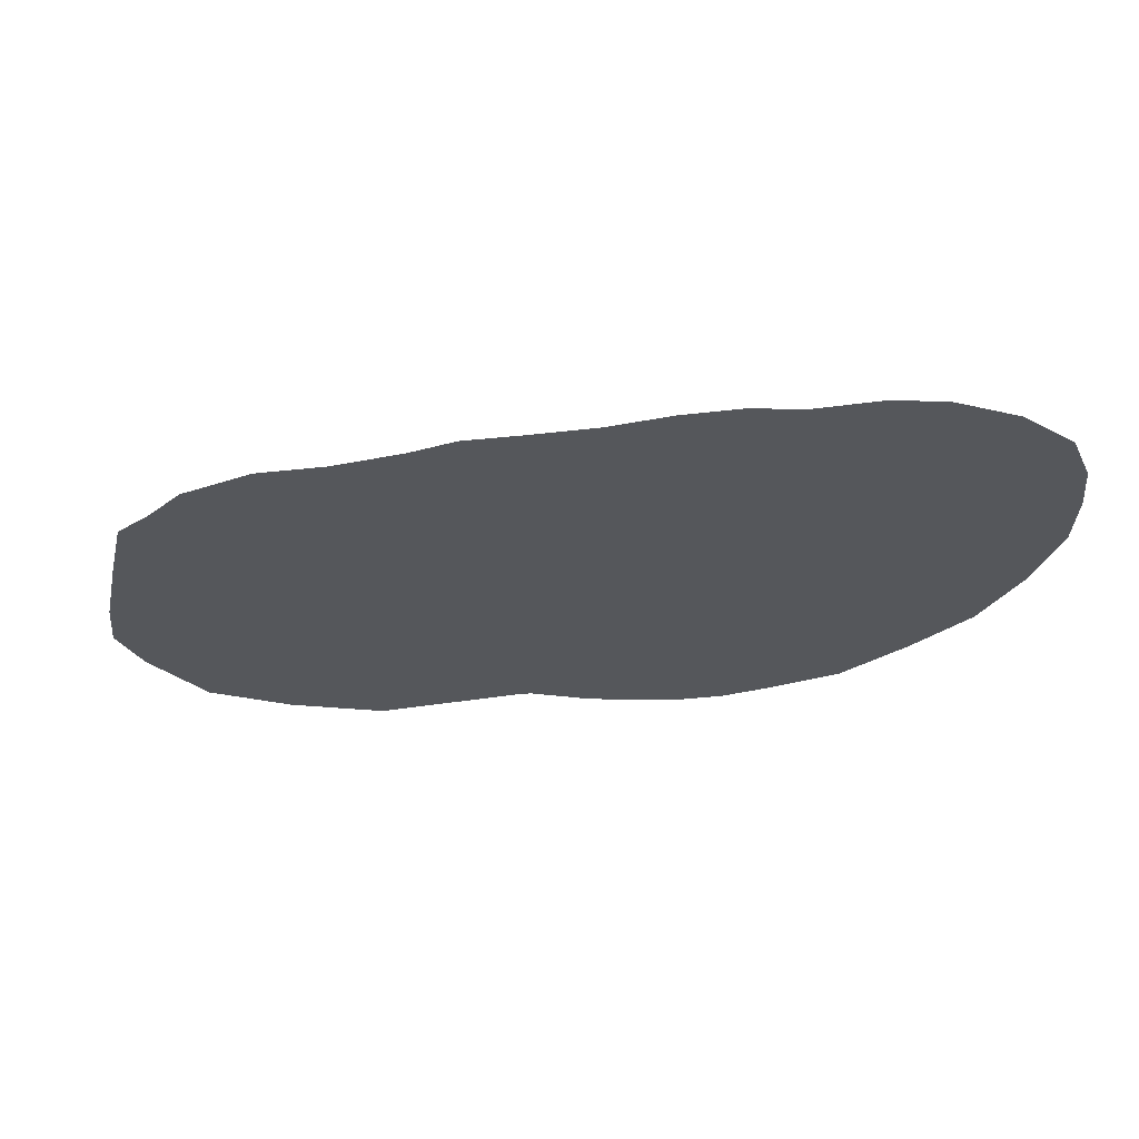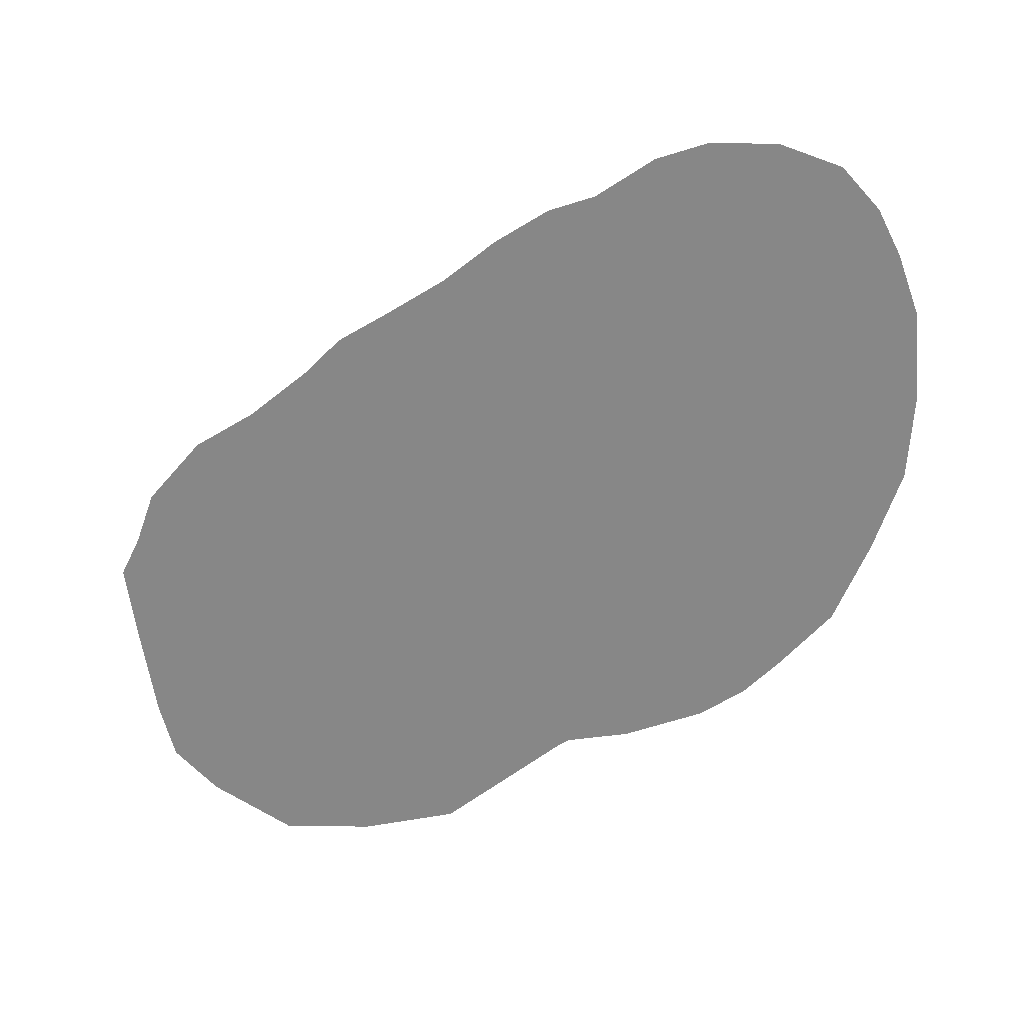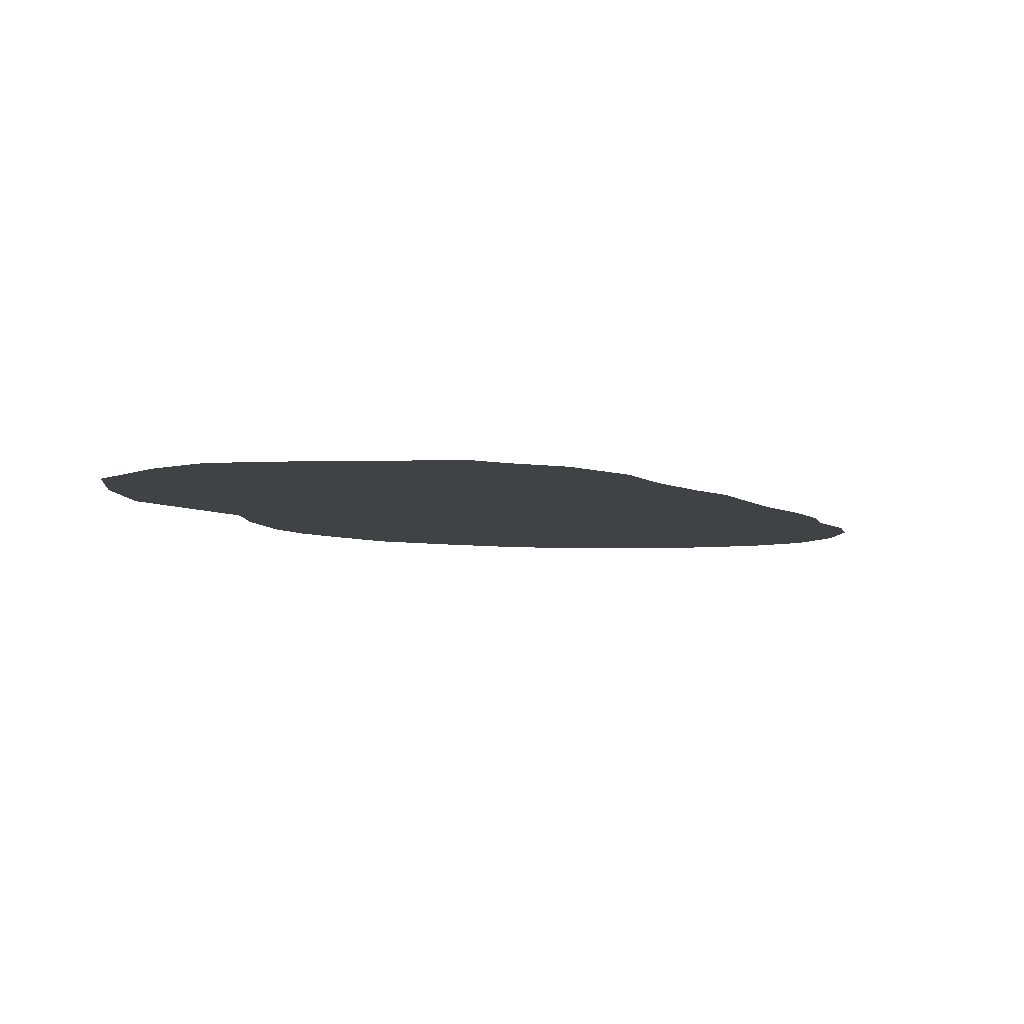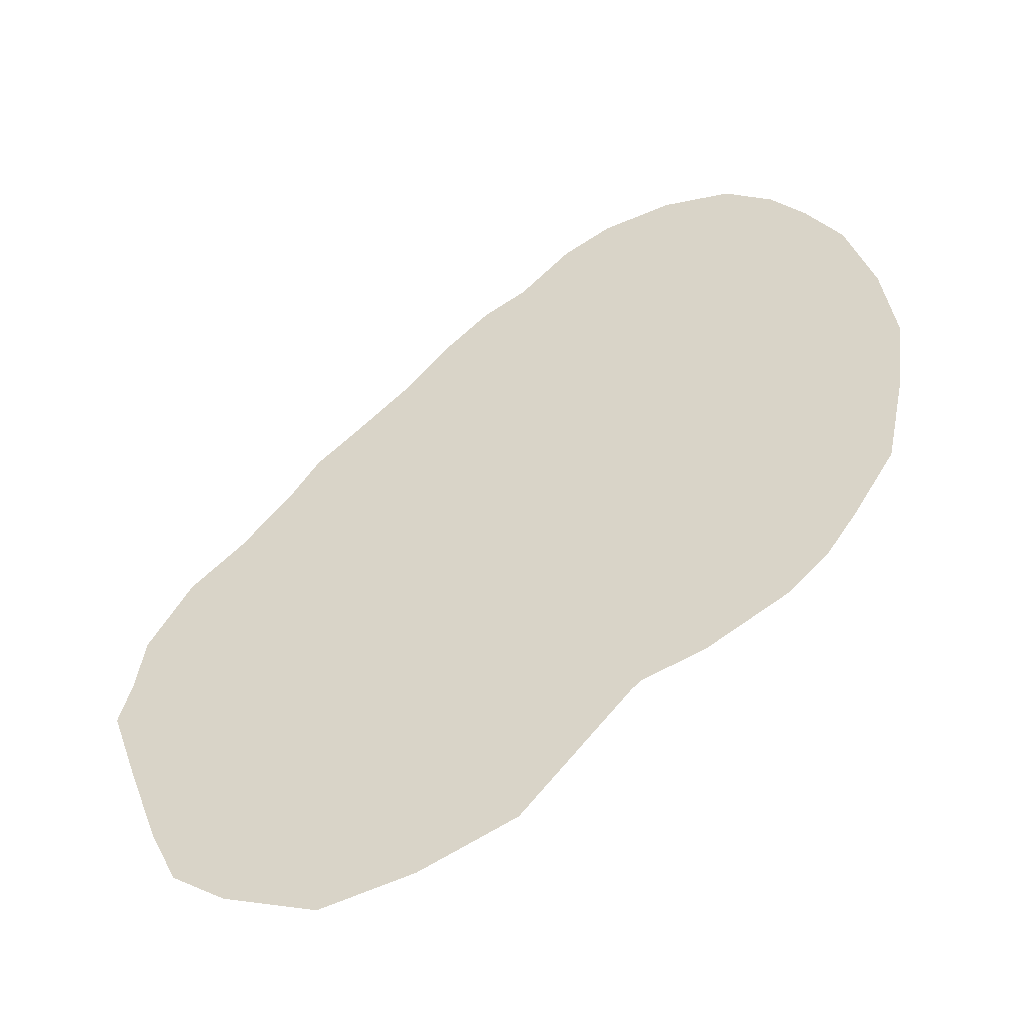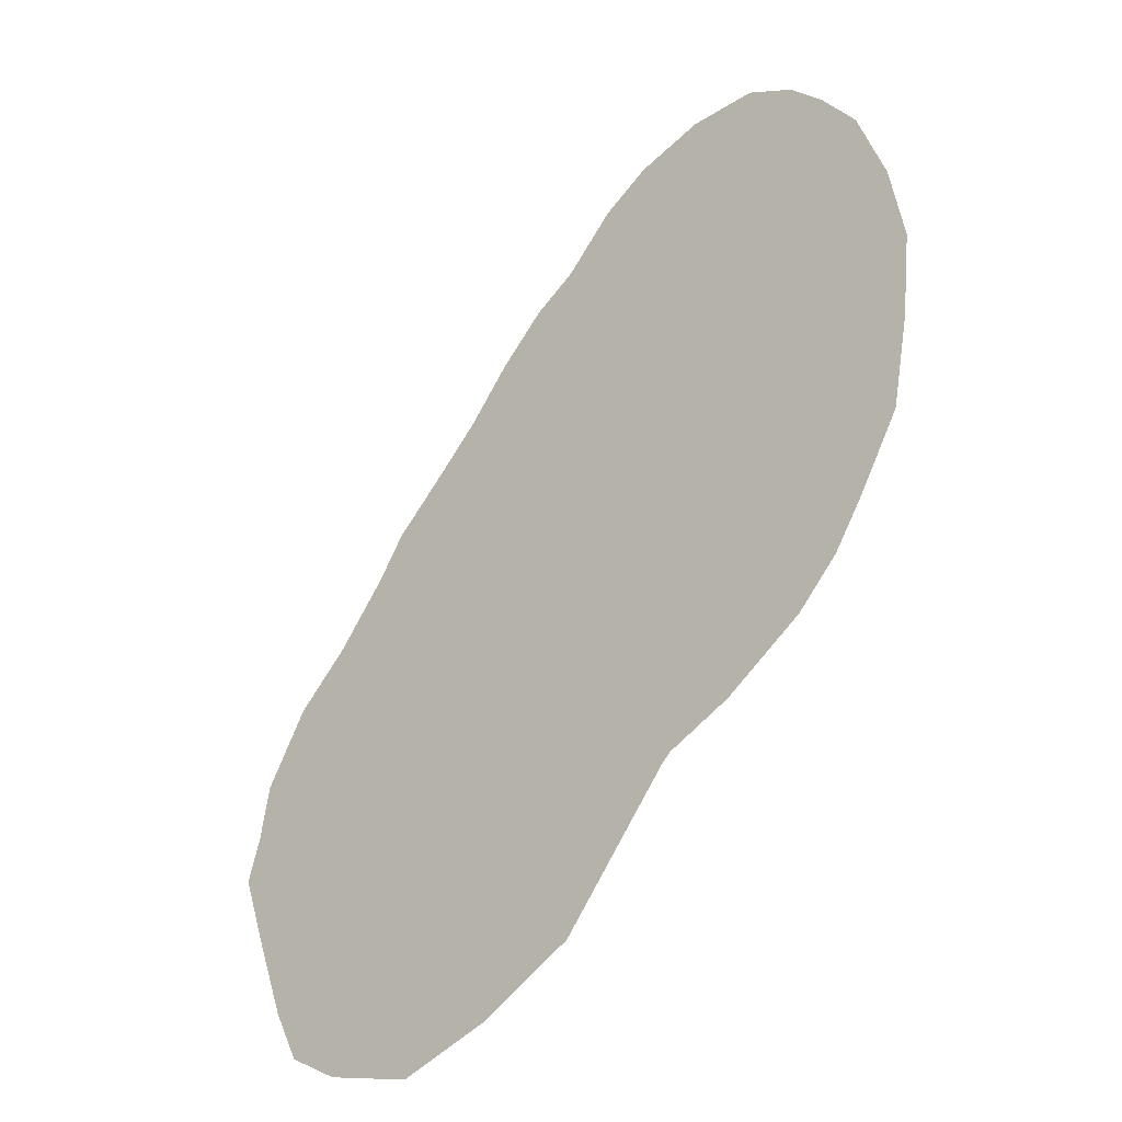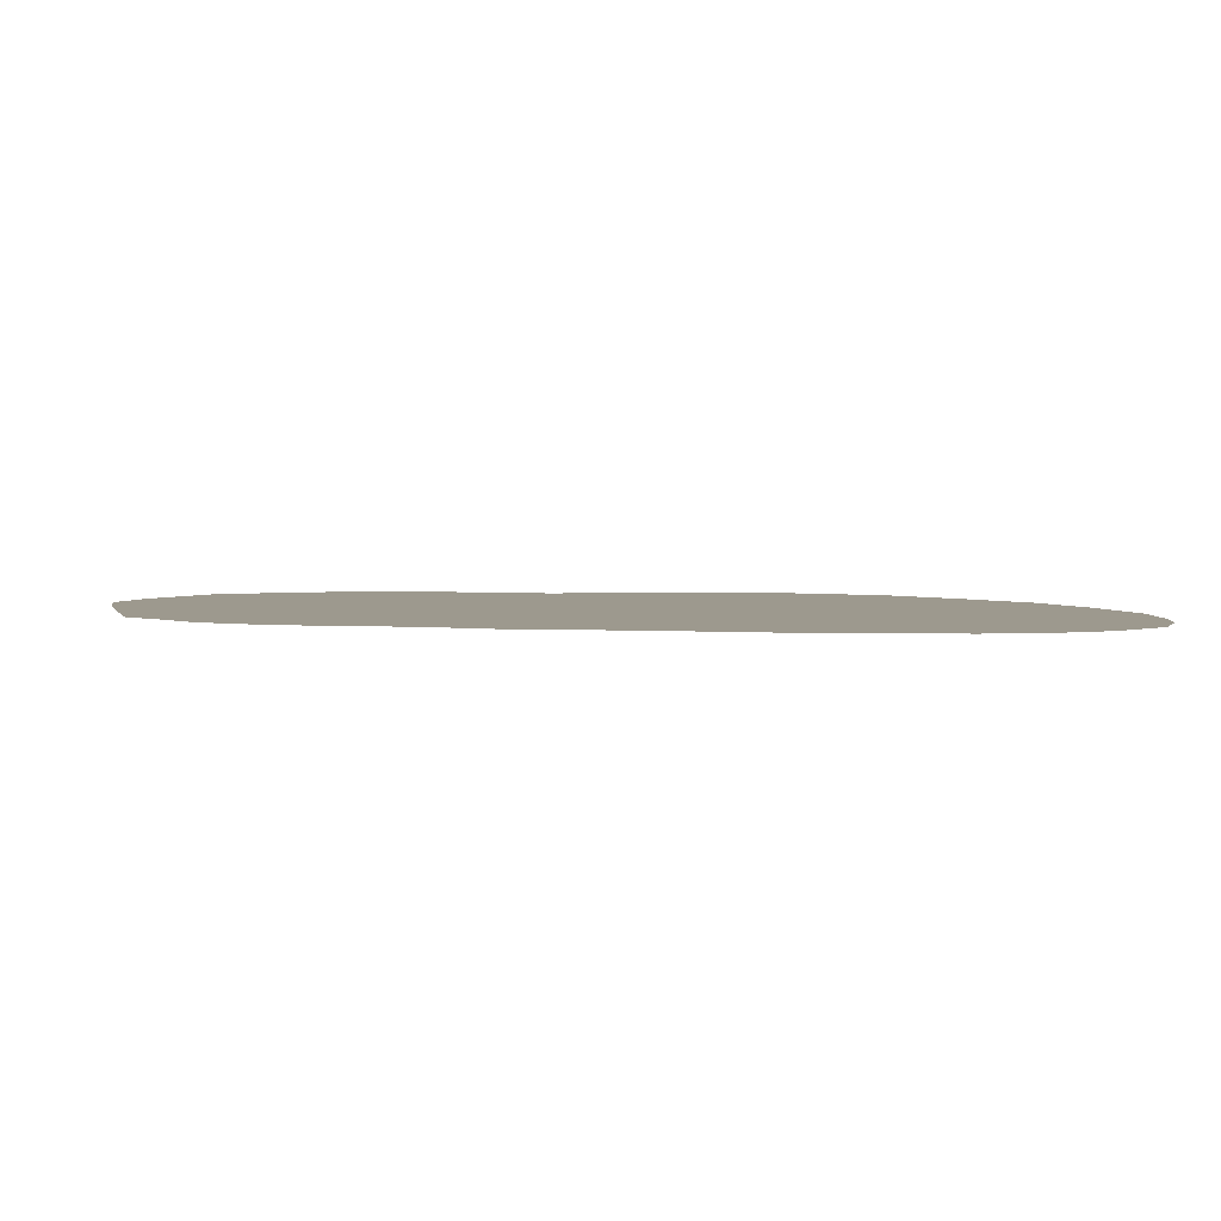
<metadata>
{"format":"obj","ext":"obj","renderer":"f3d","projection":"perspective","resolution":1024,"background":"white","views":[{"elev":-26.7,"azim":148.4,"up":"+Z"},{"elev":-62.5,"azim":168.9,"up":"+Z"},{"elev":-6.1,"azim":73.9,"up":"+Z"},{"elev":-49.6,"azim":-160.9,"up":"+Y"},{"elev":-41.1,"azim":-136.4,"up":"+Y"},{"elev":3.4,"azim":145.9,"up":"+Z"}]}
</metadata>
<code>
v 393.8 551.9 -145.1
v 395.5 565 -145.1
v 395.5 538.8 -145.1
v 399.3 578.4 -145.1
v 502.5 535.9 -145.1
v 508.4 525.6 -145.1
v 509.6 517.5 -145.1
v 408.8 508.8 -145.1
v 404.5 515 -145.1
v 414.7 503.1 -145.1
v 425.9 496.8 -145.1
v 435 493.8 -145.1
v 398.3 525.1 -145.1
v 456.9 583.8 -145.1
v 463.6 577.5 -145.1
v 470 570 -145.1
v 404.4 586.9 -145.1
v 511.2 511.2 -145.1
v 507.4 500 -145.1
v 502.6 486.9 -145.1
v 409.3 593.2 -145.1
v 416.2 598.5 -145.1
v 498.8 478.8 -145.1
v 491.2 473.2 -145.1
v 426.2 600.1 -145.1
v 436.2 598.2 -145.1
v 450.6 587.2 -145.1
v 441 488.6 -145.1
v 443.2 594.5 -145.1
v 446.9 481.9 -145.1
v 483.8 557.5 -145.1
v 487.9 551.2 -145.1
v 495 542.8 -145.1
v 451.6 475.3 -145.1
v 465 470 -145.1
v 478.1 467.6 -145.1
v 477.5 563.1 -145.1
f 1 2 3
f 1 3 2
f 2 3 4
f 2 4 3
f 3 5 6
f 3 6 5
f 3 7 18
f 3 8 10
f 3 9 13
f 3 10 8
f 3 11 12
f 3 12 11
f 3 12 28
f 3 13 9
f 3 14 15
f 3 14 27
f 3 15 14
f 3 18 7
f 3 18 19
f 3 19 18
f 3 20 23
f 3 23 20
f 3 24 36
f 3 27 14
f 3 28 12
f 3 28 30
f 3 30 28
f 3 30 34
f 3 31 32
f 3 32 31
f 3 34 30
f 3 34 35
f 3 35 34
f 3 35 36
f 3 36 24
f 3 36 35
f 4 3 17
f 4 17 3
f 6 3 7
f 6 7 3
f 8 3 9
f 8 9 3
f 11 3 10
f 11 10 3
f 15 3 16
f 15 16 3
f 16 3 37
f 16 37 3
f 17 3 21
f 17 21 3
f 19 3 20
f 19 20 3
f 21 3 22
f 21 22 3
f 22 3 25
f 22 25 3
f 23 3 24
f 23 24 3
f 25 3 26
f 25 26 3
f 26 3 29
f 26 29 3
f 29 3 27
f 29 27 3
f 32 3 33
f 32 33 3
f 33 3 5
f 33 5 3
f 37 3 31
f 37 31 3

</code>
